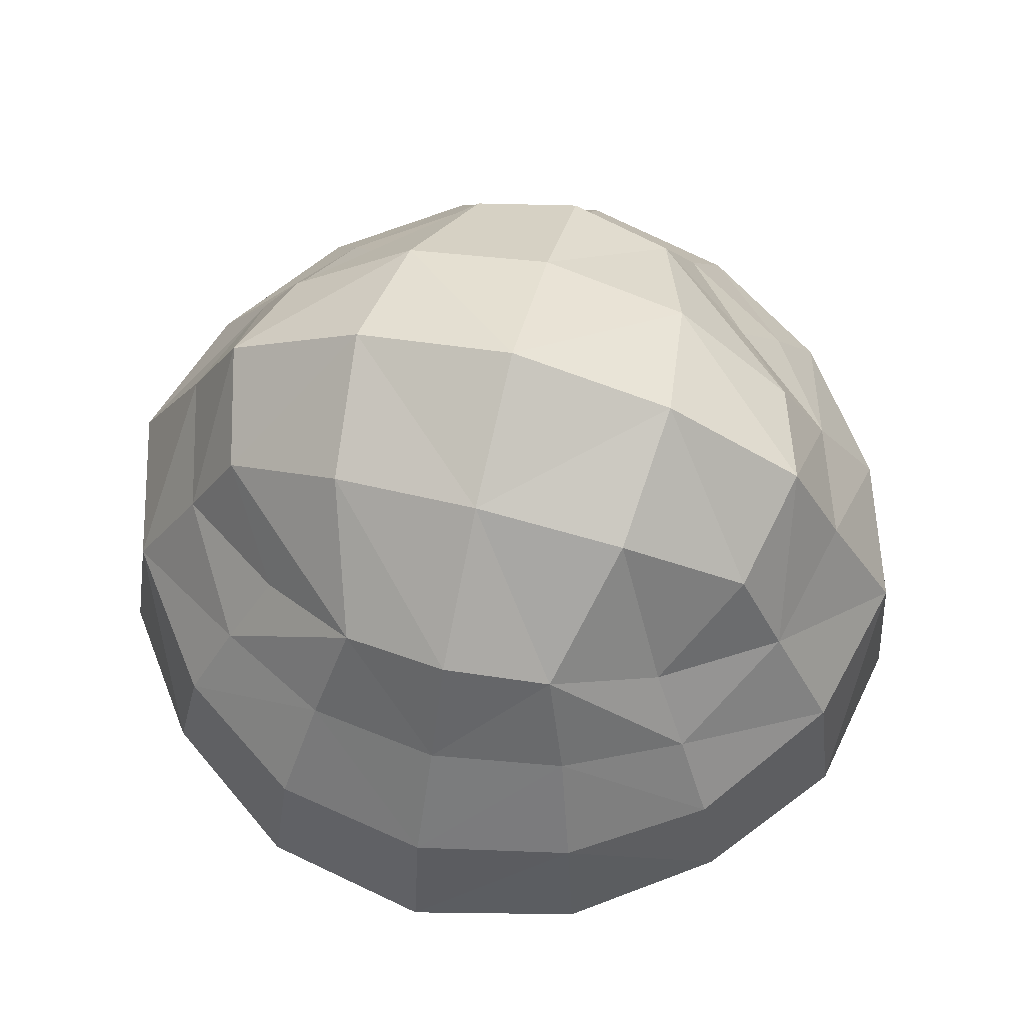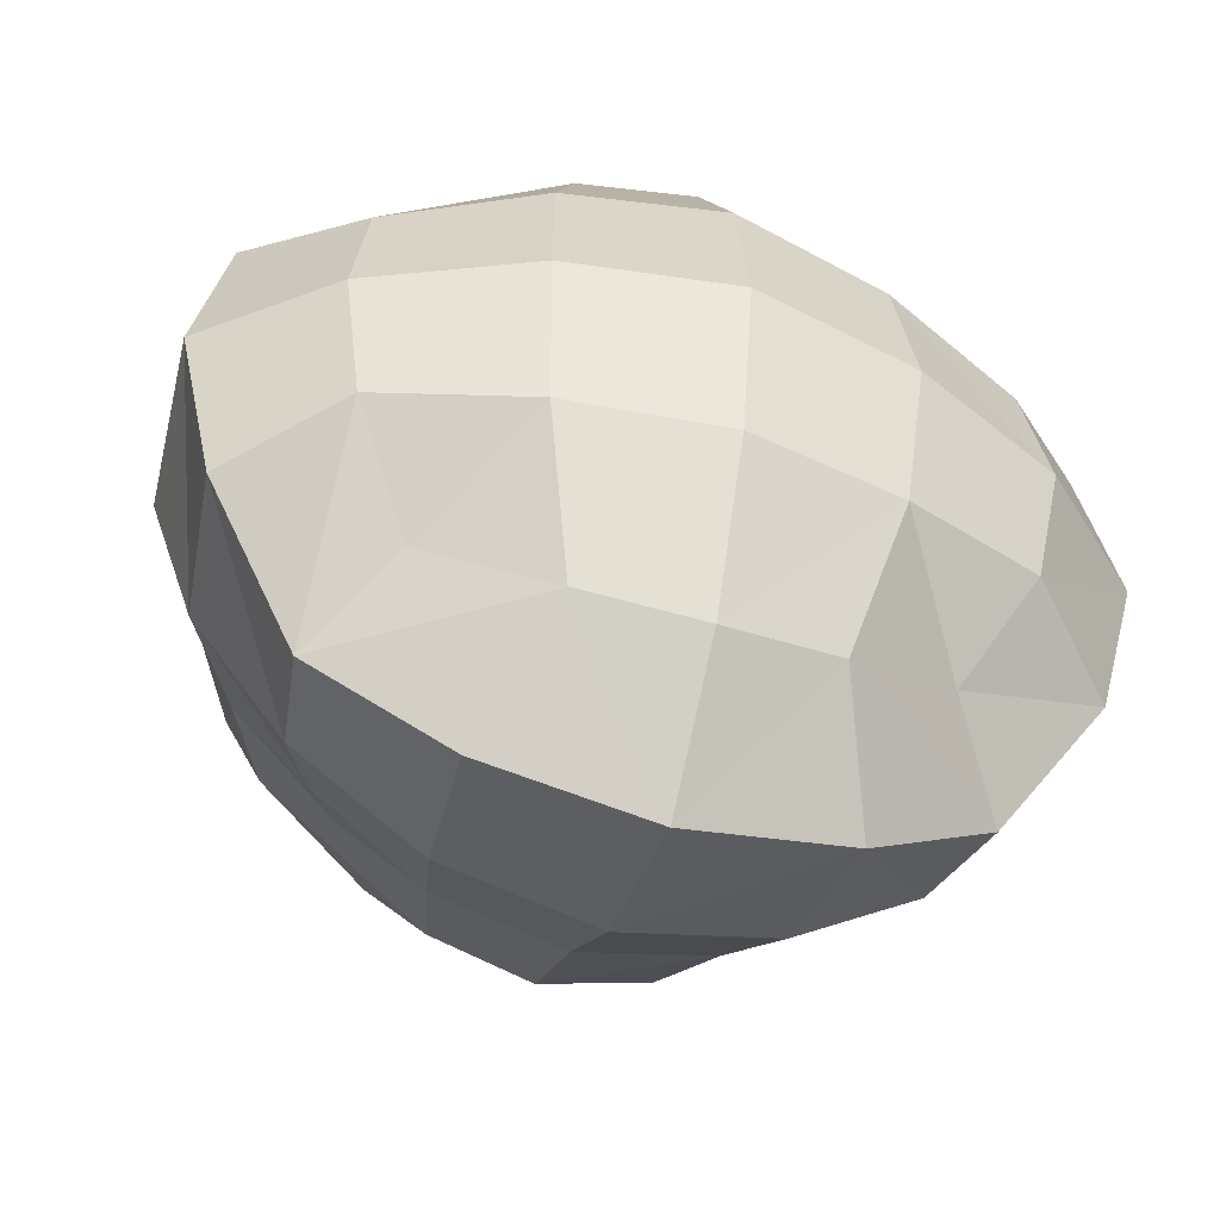
<metadata>
{"format":"obj","ext":"obj","renderer":"f3d","projection":"perspective","resolution":1024,"background":"white","views":[{"elev":65.1,"azim":-165.7,"up":"+Z"},{"elev":-50.3,"azim":161.4,"up":"+Y"}]}
</metadata>
<code>
v -0.06929 -0.06959 0.03511
v -0.07415 -0.07442 0.008369
v -0.04125 -0.09605 0.002235
v -0.06929 -0.06959 0.03511
v -0.04125 -0.09605 0.002235
v -0.03805 -0.09013 0.03621
v -8.653e-05 -0.09877 0.03754
v -7.538e-05 -0.1056 0.000473
v 0.04096 -0.09762 0.002349
v -8.653e-05 -0.09877 0.03754
v 0.04096 -0.09762 0.002349
v 0.03776 -0.09166 0.03647
v -0.0001242 -0.0682 0.08758
v -5.892e-05 -0.08179 0.06212
v 0.03208 -0.07662 0.05979
v -0.0001242 -0.0682 0.08758
v 0.03208 -0.07662 0.05979
v 0.02562 -0.06461 0.08404
v -0.05065 -0.05066 0.07097
v -0.06008 -0.06029 0.05406
v -0.03236 -0.0755 0.05951
v -0.05065 -0.05066 0.07097
v -0.03236 -0.0755 0.05951
v -0.02589 -0.06385 0.08326
v -0.07302 -0.0001534 0.09632
v -0.06521 -0.02799 0.0859
v -0.03571 -0.03399 0.104
v -0.07302 -0.0001534 0.09632
v -0.03571 -0.03399 0.104
v -0.0396 -0.0001003 0.1172
v -9.077e-05 -8.334e-05 0.1271
v -7.113e-05 -0.03584 0.1112
v 0.0354 -0.03398 0.1054
v -9.077e-05 -8.334e-05 0.1271
v 0.0354 -0.03398 0.1054
v 0.03922 -0.0001003 0.1187
v -0.0001226 0.06812 0.08761
v -7.485e-05 0.03546 0.1127
v 0.03587 0.03363 0.1069
v -0.0001226 0.06812 0.08761
v 0.03587 0.03363 0.1069
v 0.02555 0.06455 0.08409
v -0.05066 0.05065 0.0711
v -0.06625 0.02762 0.08705
v -0.03619 0.03364 0.1055
v -0.05066 0.05065 0.0711
v -0.03619 0.03364 0.1055
v -0.02583 0.0638 0.08332
v -0.06004 0.06024 0.05411
v -0.05066 0.05065 0.0711
v -0.02583 0.0638 0.08332
v -0.06004 0.06024 0.05411
v -0.02583 0.0638 0.08332
v -0.03222 0.07535 0.05952
v -5.839e-05 0.08156 0.06209
v -0.0001226 0.06812 0.08761
v 0.02555 0.06455 0.08409
v -5.839e-05 0.08156 0.06209
v 0.02555 0.06455 0.08409
v 0.03194 0.07646 0.05978
v -7.485e-05 0.1053 0.0006959
v -8.653e-05 0.09843 0.03756
v 0.03755 0.0914 0.03653
v -7.485e-05 0.1053 0.0006959
v 0.03755 0.0914 0.03653
v 0.04076 0.09742 0.00254
v -0.07405 0.07436 0.008492
v -0.06919 0.0695 0.03519
v -0.03784 0.0899 0.03628
v -0.07405 0.07436 0.008492
v -0.03784 0.0899 0.03628
v -0.04106 0.09588 0.002417
v -0.07463 0.03101 -0.02644
v -0.0582 0.0582 -0.01183
v -0.02908 0.07205 -0.02338
v -0.07463 0.03101 -0.02644
v -0.02908 0.07205 -0.02338
v -0.03893 0.03628 -0.04026
v -8.228e-05 0.0384 -0.04779
v -0.000137 0.07656 -0.02703
v 0.02868 0.07262 -0.02376
v -8.228e-05 0.0384 -0.04779
v 0.02868 0.07262 -0.02376
v 0.03861 0.03628 -0.04162
v -7.856e-05 -0.03878 -0.04628
v -9.608e-05 -8.706e-05 -0.05457
v 0.04074 -0.0001051 -0.04781
v -7.856e-05 -0.03878 -0.04628
v 0.04074 -0.0001051 -0.04781
v 0.03812 -0.03666 -0.04022
v -0.0737 -0.0315 -0.02565
v -0.07904 -0.0001582 -0.03014
v -0.04112 -0.0001051 -0.04636
v -0.0737 -0.0315 -0.02565
v -0.04112 -0.0001051 -0.04636
v -0.03844 -0.03666 -0.03889
v 0.09223 -0.03669 0.03693
v 0.09786 -0.03928 -0.002653
v 0.1074 -0.0001009 -0.005361
v 0.09223 -0.03669 0.03693
v 0.1074 -0.0001009 -0.005361
v 0.1033 -8.175e-05 0.04005
v 0.09383 0.03638 0.03723
v 0.0995 0.03892 -0.003157
v 0.07407 0.07438 0.008501
v 0.09383 0.03638 0.03723
v 0.07407 0.07438 0.008501
v 0.06919 0.0695 0.03529
v 0.05066 0.05065 0.07123
v 0.06625 0.02762 0.08716
v 0.07809 0.03093 0.06446
v 0.05066 0.05065 0.07123
v 0.07809 0.03093 0.06446
v 0.06004 0.06024 0.05427
v 0.07303 -0.0001534 0.09645
v 0.06521 -0.02799 0.086
v 0.07689 -0.03129 0.06372
v 0.07303 -0.0001534 0.09645
v 0.07689 -0.03129 0.06372
v 0.08602 -0.0001014 0.07106
v -0.06919 0.0695 0.03519
v -0.07405 0.07436 0.008492
v -0.09949 0.03892 -0.003161
v -0.06919 0.0695 0.03519
v -0.09949 0.03892 -0.003161
v -0.09383 0.03638 0.03713
v -0.1033 -8.175e-05 0.03997
v -0.1074 -0.0001009 -0.005361
v -0.09785 -0.03927 -0.002658
v -0.1033 -8.175e-05 0.03997
v -0.09785 -0.03927 -0.002658
v -0.09223 -0.03669 0.03683
v -0.07302 -0.0001534 0.09632
v -0.08601 -0.0001014 0.07088
v -0.07688 -0.03128 0.06357
v -0.07302 -0.0001534 0.09632
v -0.07688 -0.03128 0.06357
v -0.06521 -0.02799 0.0859
v -0.05066 0.05065 0.0711
v -0.06004 0.06024 0.05411
v -0.07809 0.03093 0.0643
v -0.05066 0.05065 0.0711
v -0.07809 0.03093 0.0643
v -0.06625 0.02762 0.08705
v 0.06929 -0.06959 0.03521
v 0.07416 -0.07443 0.008386
v 0.09786 -0.03928 -0.002653
v 0.06929 -0.06959 0.03521
v 0.09786 -0.03928 -0.002653
v 0.09223 -0.03669 0.03693
v -0.0001386 -0.07663 -0.02713
v -7.856e-05 -0.03878 -0.04628
v 0.03812 -0.03666 -0.04022
v -0.0001386 -0.07663 -0.02713
v 0.03812 -0.03666 -0.04022
v 0.02875 -0.07267 -0.02384
v -0.05819 -0.05819 -0.01184
v -0.0737 -0.0315 -0.02565
v -0.03844 -0.03666 -0.03889
v -0.05819 -0.05819 -0.01184
v -0.03844 -0.03666 -0.03889
v -0.02916 -0.07209 -0.02344
v -0.06929 -0.06959 0.03511
v -0.09223 -0.03669 0.03683
v -0.09785 -0.03927 -0.002658
v -0.06929 -0.06959 0.03511
v -0.09785 -0.03927 -0.002658
v -0.07415 -0.07442 0.008369
v -0.05065 -0.05066 0.07097
v -0.06521 -0.02799 0.0859
v -0.07688 -0.03128 0.06357
v -0.05065 -0.05066 0.07097
v -0.07688 -0.03128 0.06357
v -0.06008 -0.06029 0.05406
v -0.06521 -0.02799 0.0859
v -0.05065 -0.05066 0.07097
v -0.02589 -0.06385 0.08326
v -0.06521 -0.02799 0.0859
v -0.02589 -0.06385 0.08326
v -0.03571 -0.03399 0.104
v -7.113e-05 -0.03584 0.1112
v -0.0001242 -0.0682 0.08758
v 0.02562 -0.06461 0.08404
v -7.113e-05 -0.03584 0.1112
v 0.02562 -0.06461 0.08404
v 0.0354 -0.03398 0.1054
v 0.05065 -0.05066 0.07111
v 0.06008 -0.06029 0.05422
v 0.07689 -0.03129 0.06372
v 0.05065 -0.05066 0.07111
v 0.07689 -0.03129 0.06372
v 0.06521 -0.02799 0.086
v 0.1033 -8.175e-05 0.04005
v 0.1074 -0.0001009 -0.005361
v 0.0995 0.03892 -0.003157
v 0.1033 -8.175e-05 0.04005
v 0.0995 0.03892 -0.003157
v 0.09383 0.03638 0.03723
v -9.608e-05 -8.706e-05 -0.05457
v -8.228e-05 0.0384 -0.04779
v 0.03861 0.03628 -0.04162
v -9.608e-05 -8.706e-05 -0.05457
v 0.03861 0.03628 -0.04162
v 0.04074 -0.0001051 -0.04781
v -0.07904 -0.0001582 -0.03014
v -0.07463 0.03101 -0.02644
v -0.03893 0.03628 -0.04026
v -0.07904 -0.0001582 -0.03014
v -0.03893 0.03628 -0.04026
v -0.04112 -0.0001051 -0.04636
v -0.1033 -8.175e-05 0.03997
v -0.09383 0.03638 0.03713
v -0.09949 0.03892 -0.003161
v -0.1033 -8.175e-05 0.03997
v -0.09949 0.03892 -0.003161
v -0.1074 -0.0001009 -0.005361
v -0.07302 -0.0001534 0.09632
v -0.06625 0.02762 0.08705
v -0.07809 0.03093 0.0643
v -0.07302 -0.0001534 0.09632
v -0.07809 0.03093 0.0643
v -0.08601 -0.0001014 0.07088
v -0.06625 0.02762 0.08705
v -0.07302 -0.0001534 0.09632
v -0.0396 -0.0001003 0.1172
v -0.06625 0.02762 0.08705
v -0.0396 -0.0001003 0.1172
v -0.03619 0.03364 0.1055
v -7.485e-05 0.03546 0.1127
v -9.077e-05 -8.334e-05 0.1271
v 0.03922 -0.0001003 0.1187
v -7.485e-05 0.03546 0.1127
v 0.03922 -0.0001003 0.1187
v 0.03587 0.03363 0.1069
v 0.07303 -0.0001534 0.09645
v 0.08602 -0.0001014 0.07106
v 0.07809 0.03093 0.06446
v 0.07303 -0.0001534 0.09645
v 0.07809 0.03093 0.06446
v 0.06625 0.02762 0.08716
v 0.06004 0.06024 0.05427
v 0.07809 0.03093 0.06446
v 0.09383 0.03638 0.03723
v 0.06004 0.06024 0.05427
v 0.09383 0.03638 0.03723
v 0.06919 0.0695 0.03529
v -8.653e-05 0.09843 0.03756
v -5.839e-05 0.08156 0.06209
v 0.03194 0.07646 0.05978
v -8.653e-05 0.09843 0.03756
v 0.03194 0.07646 0.05978
v 0.03755 0.0914 0.03653
v -0.06919 0.0695 0.03519
v -0.06004 0.06024 0.05411
v -0.03222 0.07535 0.05952
v -0.06919 0.0695 0.03519
v -0.03222 0.07535 0.05952
v -0.03784 0.0899 0.03628
v -0.06004 0.06024 0.05411
v -0.06919 0.0695 0.03519
v -0.09383 0.03638 0.03713
v -0.06004 0.06024 0.05411
v -0.09383 0.03638 0.03713
v -0.07809 0.03093 0.0643
v -0.1033 -8.175e-05 0.03997
v -0.08601 -0.0001014 0.07088
v -0.07809 0.03093 0.0643
v -0.1033 -8.175e-05 0.03997
v -0.07809 0.03093 0.0643
v -0.09383 0.03638 0.03713
v -0.08601 -0.0001014 0.07088
v -0.1033 -8.175e-05 0.03997
v -0.09223 -0.03669 0.03683
v -0.08601 -0.0001014 0.07088
v -0.09223 -0.03669 0.03683
v -0.07688 -0.03128 0.06357
v -0.06929 -0.06959 0.03511
v -0.06008 -0.06029 0.05406
v -0.07688 -0.03128 0.06357
v -0.06929 -0.06959 0.03511
v -0.07688 -0.03128 0.06357
v -0.09223 -0.03669 0.03683
v -0.06008 -0.06029 0.05406
v -0.06929 -0.06959 0.03511
v -0.03805 -0.09013 0.03621
v -0.06008 -0.06029 0.05406
v -0.03805 -0.09013 0.03621
v -0.03236 -0.0755 0.05951
v -5.892e-05 -0.08179 0.06212
v -8.653e-05 -0.09877 0.03754
v 0.03776 -0.09166 0.03647
v -5.892e-05 -0.08179 0.06212
v 0.03776 -0.09166 0.03647
v 0.03208 -0.07662 0.05979
v 0.06008 -0.06029 0.05422
v 0.06929 -0.06959 0.03521
v 0.09223 -0.03669 0.03693
v 0.06008 -0.06029 0.05422
v 0.09223 -0.03669 0.03693
v 0.07689 -0.03129 0.06372
v 0.1033 -8.175e-05 0.04005
v 0.08602 -0.0001014 0.07106
v 0.07689 -0.03129 0.06372
v 0.1033 -8.175e-05 0.04005
v 0.07689 -0.03129 0.06372
v 0.09223 -0.03669 0.03693
v 0.08602 -0.0001014 0.07106
v 0.1033 -8.175e-05 0.04005
v 0.09383 0.03638 0.03723
v 0.08602 -0.0001014 0.07106
v 0.09383 0.03638 0.03723
v 0.07809 0.03093 0.06446
v 0.0995 0.03892 -0.003157
v 0.07464 0.03101 -0.02644
v 0.05821 0.05821 -0.01183
v 0.0995 0.03892 -0.003157
v 0.05821 0.05821 -0.01183
v 0.07407 0.07438 0.008501
v -0.000137 0.07656 -0.02703
v -7.485e-05 0.1053 0.0006959
v 0.04076 0.09742 0.00254
v -0.000137 0.07656 -0.02703
v 0.04076 0.09742 0.00254
v 0.02868 0.07262 -0.02376
v -0.0582 0.0582 -0.01183
v -0.07405 0.07436 0.008492
v -0.04106 0.09588 0.002417
v -0.0582 0.0582 -0.01183
v -0.04106 0.09588 0.002417
v -0.02908 0.07205 -0.02338
v -0.07405 0.07436 0.008492
v -0.0582 0.0582 -0.01183
v -0.07463 0.03101 -0.02644
v -0.07405 0.07436 0.008492
v -0.07463 0.03101 -0.02644
v -0.09949 0.03892 -0.003161
v -0.07904 -0.0001582 -0.03014
v -0.1074 -0.0001009 -0.005361
v -0.09949 0.03892 -0.003161
v -0.07904 -0.0001582 -0.03014
v -0.09949 0.03892 -0.003161
v -0.07463 0.03101 -0.02644
v -0.1074 -0.0001009 -0.005361
v -0.07904 -0.0001582 -0.03014
v -0.0737 -0.0315 -0.02565
v -0.1074 -0.0001009 -0.005361
v -0.0737 -0.0315 -0.02565
v -0.09785 -0.03927 -0.002658
v -0.05819 -0.05819 -0.01184
v -0.07415 -0.07442 0.008369
v -0.09785 -0.03927 -0.002658
v -0.05819 -0.05819 -0.01184
v -0.09785 -0.03927 -0.002658
v -0.0737 -0.0315 -0.02565
v -0.07415 -0.07442 0.008369
v -0.05819 -0.05819 -0.01184
v -0.02916 -0.07209 -0.02344
v -0.07415 -0.07442 0.008369
v -0.02916 -0.07209 -0.02344
v -0.04125 -0.09605 0.002235
v -7.538e-05 -0.1056 0.000473
v -0.0001386 -0.07663 -0.02713
v 0.02875 -0.07267 -0.02384
v -7.538e-05 -0.1056 0.000473
v 0.02875 -0.07267 -0.02384
v 0.04096 -0.09762 0.002349
v 0.07416 -0.07443 0.008386
v 0.0582 -0.0582 -0.01184
v 0.0737 -0.0315 -0.02565
v 0.07416 -0.07443 0.008386
v 0.0737 -0.0315 -0.02565
v 0.09786 -0.03928 -0.002653
v 0.09786 -0.03928 -0.002653
v 0.0737 -0.0315 -0.02565
v 0.07904 -0.0001582 -0.03014
v 0.09786 -0.03928 -0.002653
v 0.07904 -0.0001582 -0.03014
v 0.1074 -0.0001009 -0.005361
v 0.1074 -0.0001009 -0.005361
v 0.07904 -0.0001582 -0.03014
v 0.07464 0.03101 -0.02644
v 0.1074 -0.0001009 -0.005361
v 0.07464 0.03101 -0.02644
v 0.0995 0.03892 -0.003157
v -0.02583 0.0638 0.08332
v -0.03619 0.03364 0.1055
v -7.485e-05 0.03546 0.1127
v -0.02583 0.0638 0.08332
v -7.485e-05 0.03546 0.1127
v -0.0001226 0.06812 0.08761
v -5.839e-05 0.08156 0.06209
v -0.03222 0.07535 0.05952
v -0.02583 0.0638 0.08332
v -5.839e-05 0.08156 0.06209
v -0.02583 0.0638 0.08332
v -0.0001226 0.06812 0.08761
v -8.653e-05 0.09843 0.03756
v -0.03784 0.0899 0.03628
v -0.03222 0.07535 0.05952
v -8.653e-05 0.09843 0.03756
v -0.03222 0.07535 0.05952
v -5.839e-05 0.08156 0.06209
v -7.485e-05 0.1053 0.0006959
v -0.04106 0.09588 0.002417
v -0.03784 0.0899 0.03628
v -7.485e-05 0.1053 0.0006959
v -0.03784 0.0899 0.03628
v -8.653e-05 0.09843 0.03756
v -0.000137 0.07656 -0.02703
v -0.02908 0.07205 -0.02338
v -0.04106 0.09588 0.002417
v -0.000137 0.07656 -0.02703
v -0.04106 0.09588 0.002417
v -7.485e-05 0.1053 0.0006959
v -8.228e-05 0.0384 -0.04779
v -0.03893 0.03628 -0.04026
v -0.02908 0.07205 -0.02338
v -8.228e-05 0.0384 -0.04779
v -0.02908 0.07205 -0.02338
v -0.000137 0.07656 -0.02703
v -9.608e-05 -8.706e-05 -0.05457
v -0.04112 -0.0001051 -0.04636
v -0.03893 0.03628 -0.04026
v -9.608e-05 -8.706e-05 -0.05457
v -0.03893 0.03628 -0.04026
v -8.228e-05 0.0384 -0.04779
v -7.856e-05 -0.03878 -0.04628
v -0.03844 -0.03666 -0.03889
v -0.04112 -0.0001051 -0.04636
v -7.856e-05 -0.03878 -0.04628
v -0.04112 -0.0001051 -0.04636
v -9.608e-05 -8.706e-05 -0.05457
v -0.0001386 -0.07663 -0.02713
v -0.02916 -0.07209 -0.02344
v -0.03844 -0.03666 -0.03889
v -0.0001386 -0.07663 -0.02713
v -0.03844 -0.03666 -0.03889
v -7.856e-05 -0.03878 -0.04628
v -7.538e-05 -0.1056 0.000473
v -0.04125 -0.09605 0.002235
v -0.02916 -0.07209 -0.02344
v -7.538e-05 -0.1056 0.000473
v -0.02916 -0.07209 -0.02344
v -0.0001386 -0.07663 -0.02713
v -8.653e-05 -0.09877 0.03754
v -0.03805 -0.09013 0.03621
v -0.04125 -0.09605 0.002235
v -8.653e-05 -0.09877 0.03754
v -0.04125 -0.09605 0.002235
v -7.538e-05 -0.1056 0.000473
v -5.892e-05 -0.08179 0.06212
v -0.03236 -0.0755 0.05951
v -0.03805 -0.09013 0.03621
v -5.892e-05 -0.08179 0.06212
v -0.03805 -0.09013 0.03621
v -8.653e-05 -0.09877 0.03754
v -0.0001242 -0.0682 0.08758
v -0.02589 -0.06385 0.08326
v -0.03236 -0.0755 0.05951
v -0.0001242 -0.0682 0.08758
v -0.03236 -0.0755 0.05951
v -5.892e-05 -0.08179 0.06212
v -7.113e-05 -0.03584 0.1112
v -0.03571 -0.03399 0.104
v -0.02589 -0.06385 0.08326
v -7.113e-05 -0.03584 0.1112
v -0.02589 -0.06385 0.08326
v -0.0001242 -0.0682 0.08758
v -9.077e-05 -8.334e-05 0.1271
v -0.0396 -0.0001003 0.1172
v -0.03571 -0.03399 0.104
v -9.077e-05 -8.334e-05 0.1271
v -0.03571 -0.03399 0.104
v -7.113e-05 -0.03584 0.1112
v -7.485e-05 0.03546 0.1127
v -0.03619 0.03364 0.1055
v -0.0396 -0.0001003 0.1172
v -7.485e-05 0.03546 0.1127
v -0.0396 -0.0001003 0.1172
v -9.077e-05 -8.334e-05 0.1271
v 0.02555 0.06455 0.08409
v 0.03587 0.03363 0.1069
v 0.06625 0.02762 0.08716
v 0.02555 0.06455 0.08409
v 0.06625 0.02762 0.08716
v 0.05066 0.05065 0.07123
v 0.06004 0.06024 0.05427
v 0.03194 0.07646 0.05978
v 0.02555 0.06455 0.08409
v 0.06004 0.06024 0.05427
v 0.02555 0.06455 0.08409
v 0.05066 0.05065 0.07123
v 0.06919 0.0695 0.03529
v 0.03755 0.0914 0.03653
v 0.03194 0.07646 0.05978
v 0.06919 0.0695 0.03529
v 0.03194 0.07646 0.05978
v 0.06004 0.06024 0.05427
v 0.07407 0.07438 0.008501
v 0.04076 0.09742 0.00254
v 0.03755 0.0914 0.03653
v 0.07407 0.07438 0.008501
v 0.03755 0.0914 0.03653
v 0.06919 0.0695 0.03529
v 0.05821 0.05821 -0.01183
v 0.02868 0.07262 -0.02376
v 0.04076 0.09742 0.00254
v 0.05821 0.05821 -0.01183
v 0.04076 0.09742 0.00254
v 0.07407 0.07438 0.008501
v 0.07464 0.03101 -0.02644
v 0.03861 0.03628 -0.04162
v 0.02868 0.07262 -0.02376
v 0.07464 0.03101 -0.02644
v 0.02868 0.07262 -0.02376
v 0.05821 0.05821 -0.01183
v 0.07904 -0.0001582 -0.03014
v 0.04074 -0.0001051 -0.04781
v 0.03861 0.03628 -0.04162
v 0.07904 -0.0001582 -0.03014
v 0.03861 0.03628 -0.04162
v 0.07464 0.03101 -0.02644
v 0.0737 -0.0315 -0.02565
v 0.03812 -0.03666 -0.04022
v 0.04074 -0.0001051 -0.04781
v 0.0737 -0.0315 -0.02565
v 0.04074 -0.0001051 -0.04781
v 0.07904 -0.0001582 -0.03014
v 0.0582 -0.0582 -0.01184
v 0.02875 -0.07267 -0.02384
v 0.03812 -0.03666 -0.04022
v 0.0582 -0.0582 -0.01184
v 0.03812 -0.03666 -0.04022
v 0.0737 -0.0315 -0.02565
v 0.07416 -0.07443 0.008386
v 0.04096 -0.09762 0.002349
v 0.02875 -0.07267 -0.02384
v 0.07416 -0.07443 0.008386
v 0.02875 -0.07267 -0.02384
v 0.0582 -0.0582 -0.01184
v 0.06929 -0.06959 0.03521
v 0.03776 -0.09166 0.03647
v 0.04096 -0.09762 0.002349
v 0.06929 -0.06959 0.03521
v 0.04096 -0.09762 0.002349
v 0.07416 -0.07443 0.008386
v 0.06008 -0.06029 0.05422
v 0.03208 -0.07662 0.05979
v 0.03776 -0.09166 0.03647
v 0.06008 -0.06029 0.05422
v 0.03776 -0.09166 0.03647
v 0.06929 -0.06959 0.03521
v 0.05065 -0.05066 0.07111
v 0.02562 -0.06461 0.08404
v 0.03208 -0.07662 0.05979
v 0.05065 -0.05066 0.07111
v 0.03208 -0.07662 0.05979
v 0.06008 -0.06029 0.05422
v 0.06521 -0.02799 0.086
v 0.0354 -0.03398 0.1054
v 0.02562 -0.06461 0.08404
v 0.06521 -0.02799 0.086
v 0.02562 -0.06461 0.08404
v 0.05065 -0.05066 0.07111
v 0.07303 -0.0001534 0.09645
v 0.03922 -0.0001003 0.1187
v 0.0354 -0.03398 0.1054
v 0.07303 -0.0001534 0.09645
v 0.0354 -0.03398 0.1054
v 0.06521 -0.02799 0.086
v 0.06625 0.02762 0.08716
v 0.03587 0.03363 0.1069
v 0.03922 -0.0001003 0.1187
v 0.06625 0.02762 0.08716
v 0.03922 -0.0001003 0.1187
v 0.07303 -0.0001534 0.09645
f 1 2 3
f 4 5 6
f 7 8 9
f 10 11 12
f 13 14 15
f 16 17 18
f 19 20 21
f 22 23 24
f 25 26 27
f 28 29 30
f 31 32 33
f 34 35 36
f 37 38 39
f 40 41 42
f 43 44 45
f 46 47 48
f 49 50 51
f 52 53 54
f 55 56 57
f 58 59 60
f 61 62 63
f 64 65 66
f 67 68 69
f 70 71 72
f 73 74 75
f 76 77 78
f 79 80 81
f 82 83 84
f 85 86 87
f 88 89 90
f 91 92 93
f 94 95 96
f 97 98 99
f 100 101 102
f 103 104 105
f 106 107 108
f 109 110 111
f 112 113 114
f 115 116 117
f 118 119 120
f 121 122 123
f 124 125 126
f 127 128 129
f 130 131 132
f 133 134 135
f 136 137 138
f 139 140 141
f 142 143 144
f 145 146 147
f 148 149 150
f 151 152 153
f 154 155 156
f 157 158 159
f 160 161 162
f 163 164 165
f 166 167 168
f 169 170 171
f 172 173 174
f 175 176 177
f 178 179 180
f 181 182 183
f 184 185 186
f 187 188 189
f 190 191 192
f 193 194 195
f 196 197 198
f 199 200 201
f 202 203 204
f 205 206 207
f 208 209 210
f 211 212 213
f 214 215 216
f 217 218 219
f 220 221 222
f 223 224 225
f 226 227 228
f 229 230 231
f 232 233 234
f 235 236 237
f 238 239 240
f 241 242 243
f 244 245 246
f 247 248 249
f 250 251 252
f 253 254 255
f 256 257 258
f 259 260 261
f 262 263 264
f 265 266 267
f 268 269 270
f 271 272 273
f 274 275 276
f 277 278 279
f 280 281 282
f 283 284 285
f 286 287 288
f 289 290 291
f 292 293 294
f 295 296 297
f 298 299 300
f 301 302 303
f 304 305 306
f 307 308 309
f 310 311 312
f 313 314 315
f 316 317 318
f 319 320 321
f 322 323 324
f 325 326 327
f 328 329 330
f 331 332 333
f 334 335 336
f 337 338 339
f 340 341 342
f 343 344 345
f 346 347 348
f 349 350 351
f 352 353 354
f 355 356 357
f 358 359 360
f 361 362 363
f 364 365 366
f 367 368 369
f 370 371 372
f 373 374 375
f 376 377 378
f 379 380 381
f 382 383 384
f 385 386 387
f 388 389 390
f 391 392 393
f 394 395 396
f 397 398 399
f 400 401 402
f 403 404 405
f 406 407 408
f 409 410 411
f 412 413 414
f 415 416 417
f 418 419 420
f 421 422 423
f 424 425 426
f 427 428 429
f 430 431 432
f 433 434 435
f 436 437 438
f 442 443 444
f 445 446 447
f 448 449 450
f 451 452 453
f 454 455 456
f 457 458 459
f 460 461 462
f 463 464 465
f 466 467 468
f 469 470 471
f 472 473 474
f 475 476 477
f 478 479 480
f 481 482 483
f 484 485 486
f 487 488 489
f 490 491 492
f 493 494 495
f 496 497 498
f 499 500 501
f 502 503 504
f 505 506 507
f 508 509 510
f 511 512 513
f 514 515 516
f 517 518 519
f 520 521 522
f 523 524 525
f 526 527 528
f 529 530 531
f 535 536 537
f 538 539 540
f 541 542 543
f 544 545 546
f 547 548 549
f 550 551 552
f 553 554 555
f 556 557 558
f 559 560 561
f 562 563 564
f 565 566 567
f 568 569 570
f 571 572 573
f 574 575 576
f 439 440 441
f 532 533 534

</code>
